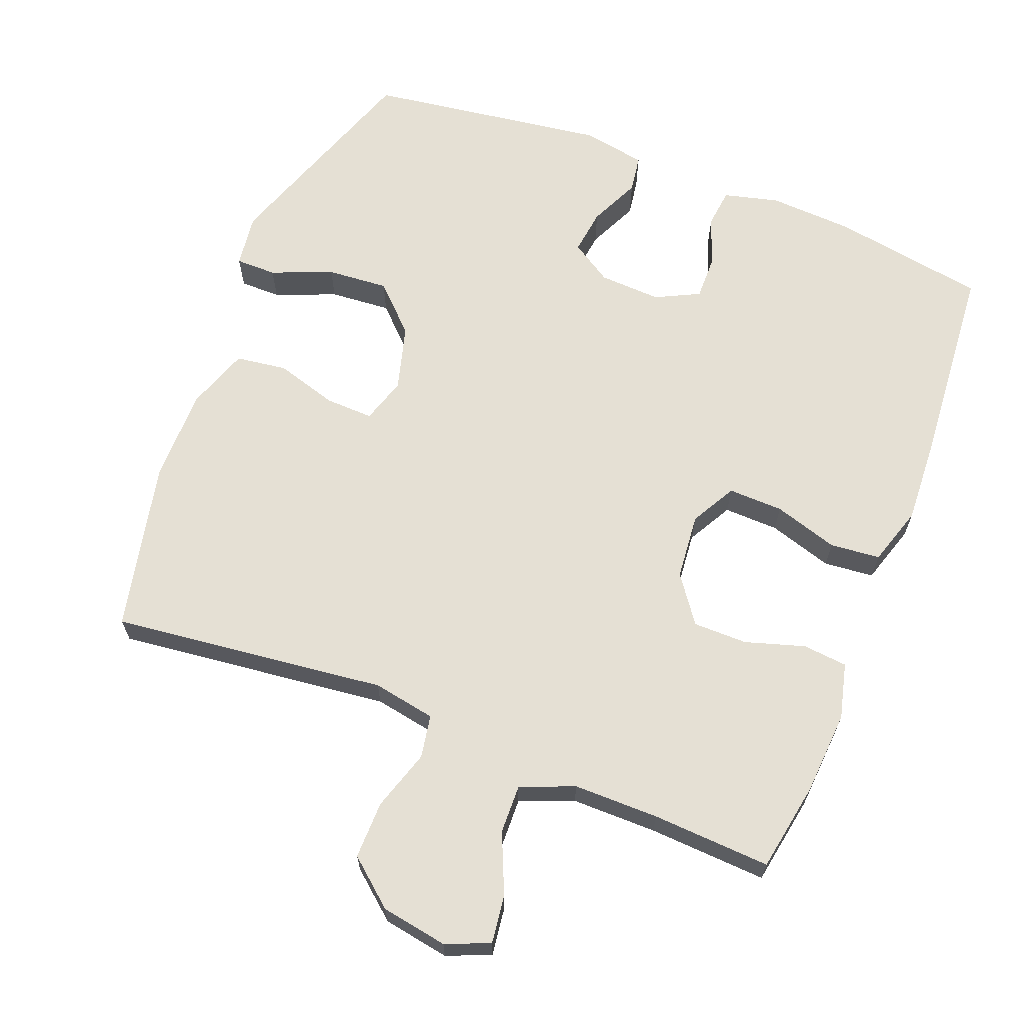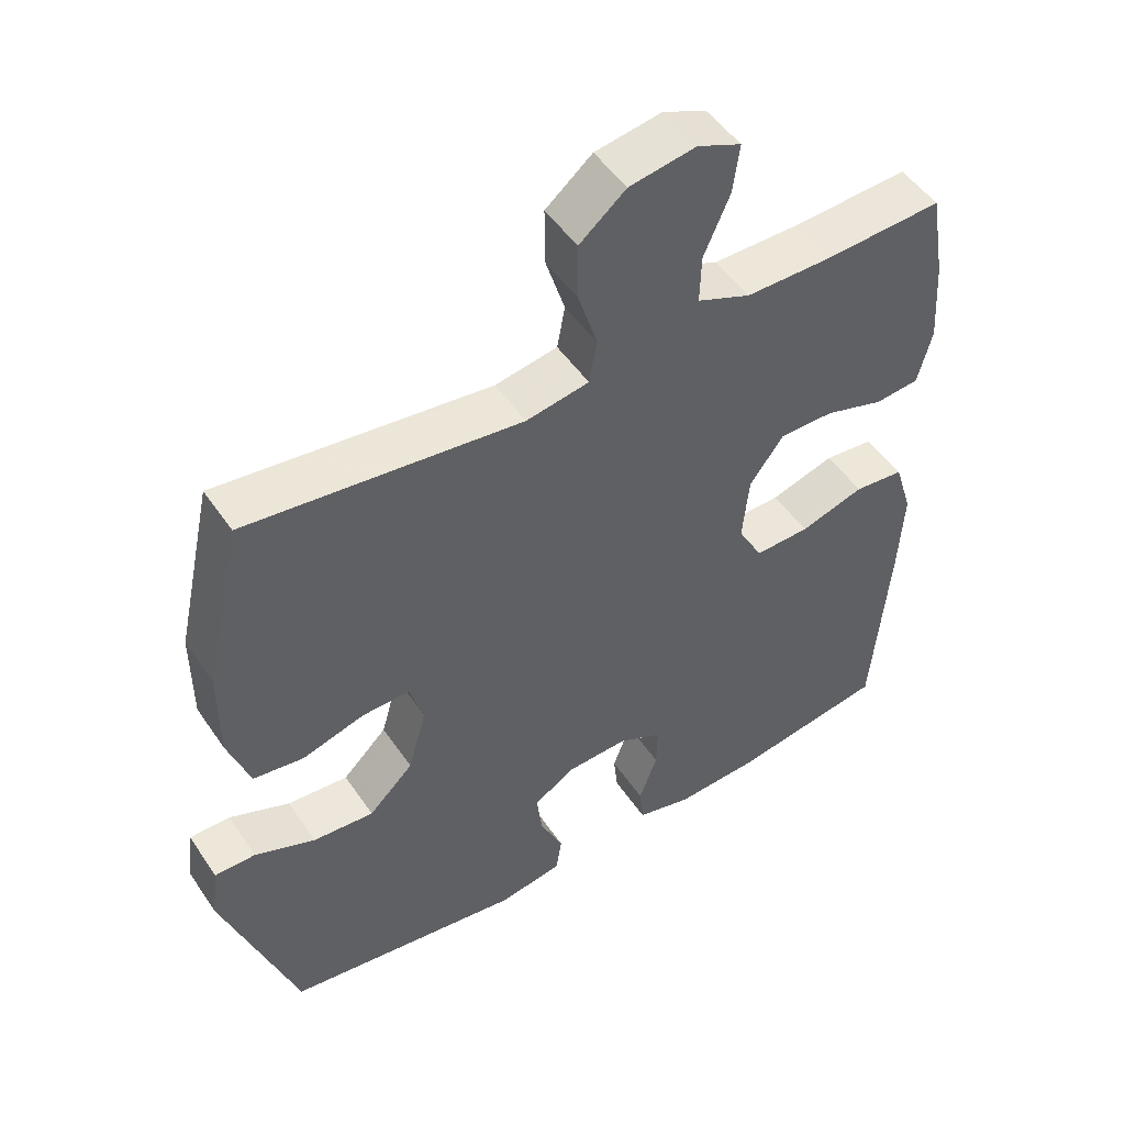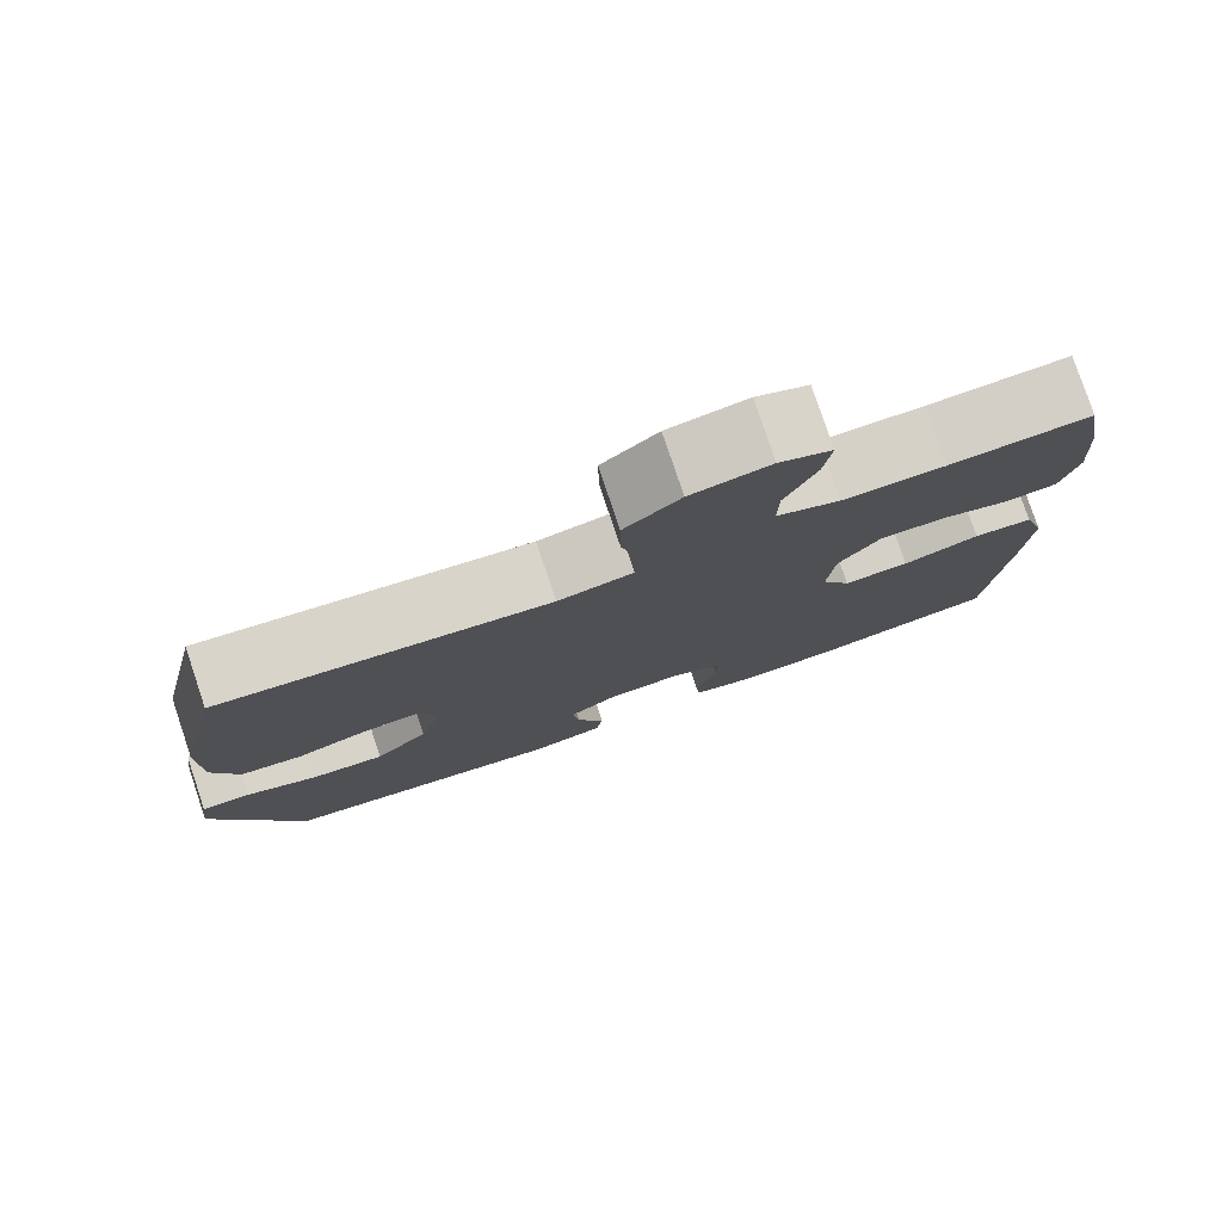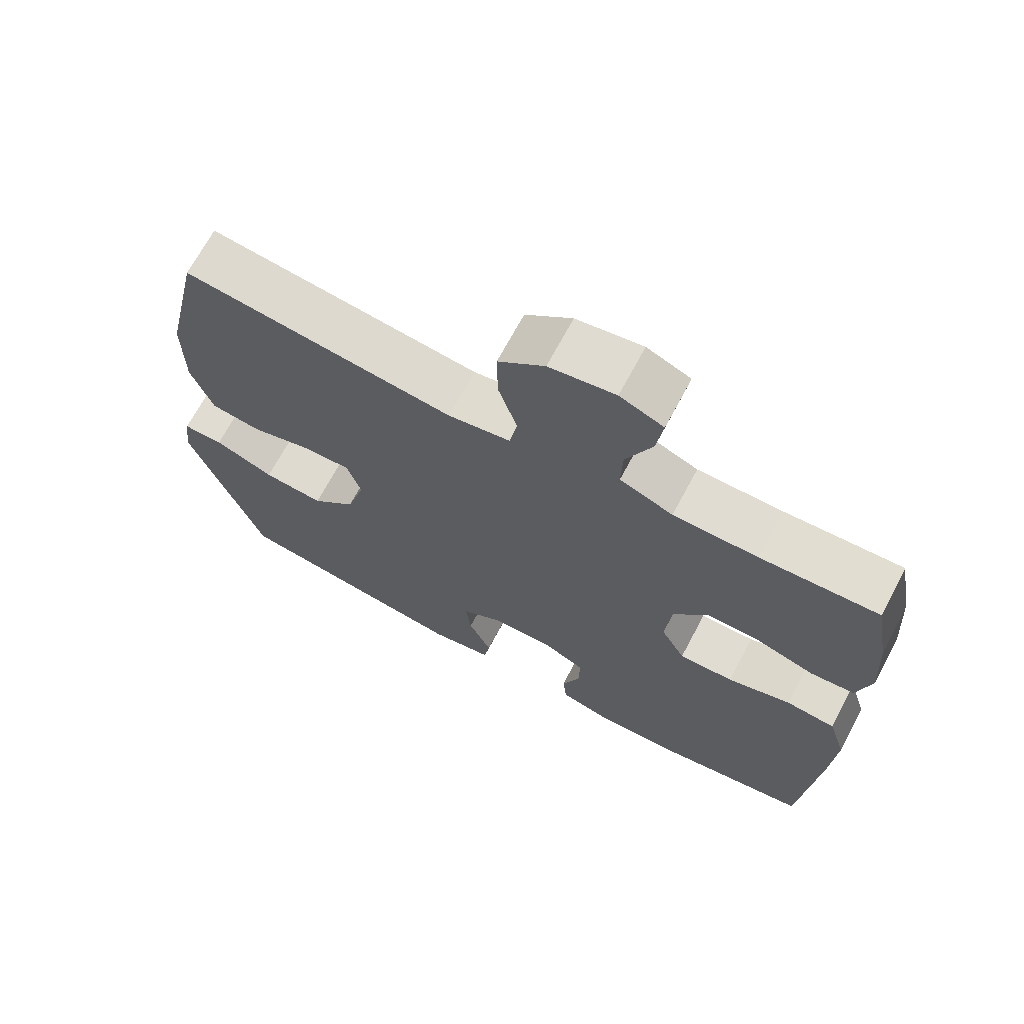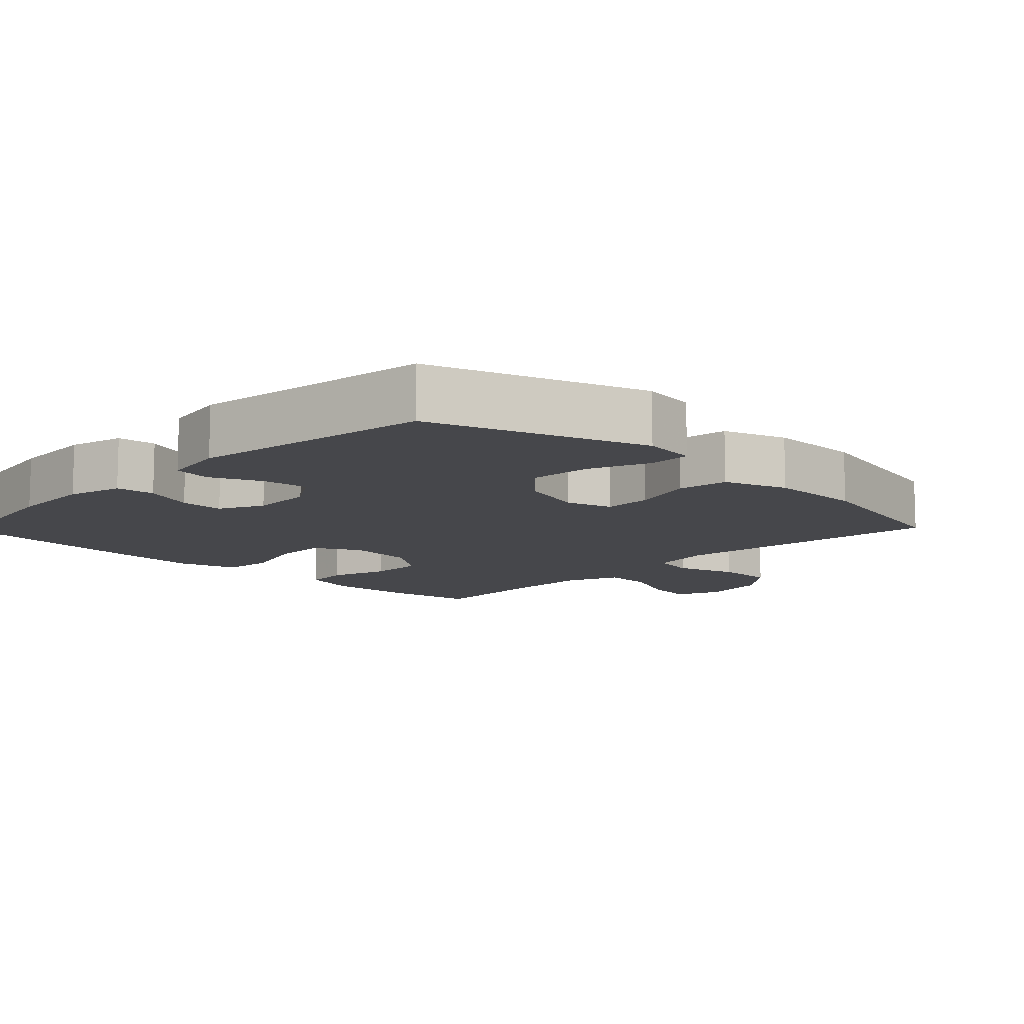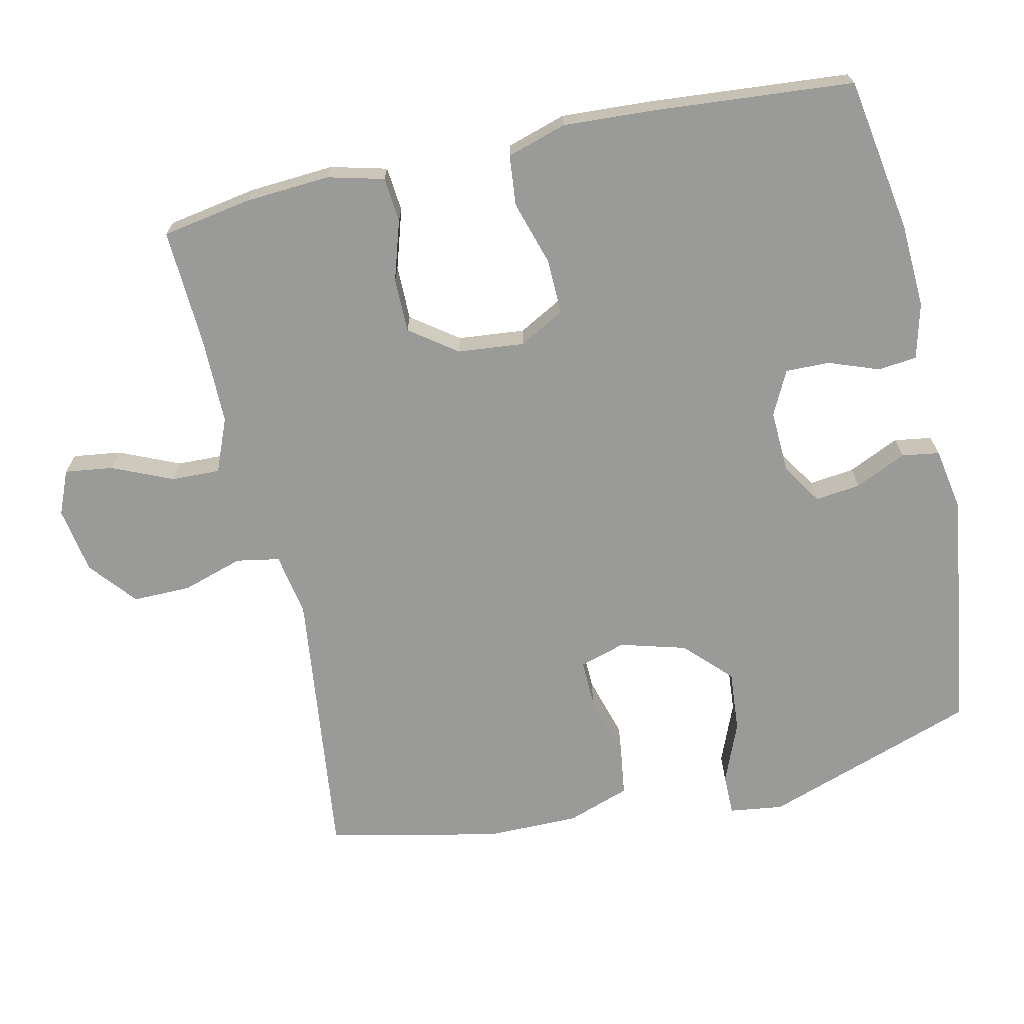
<metadata>
{"format":"obj","ext":"obj","renderer":"f3d","projection":"perspective","resolution":1024,"background":"white","views":[{"elev":65.5,"azim":21.5,"up":"+Y"},{"elev":49.9,"azim":-32.9,"up":"+Z"},{"elev":78.9,"azim":-18.6,"up":"+Z"},{"elev":69.3,"azim":28.1,"up":"+Z"},{"elev":-10.8,"azim":-134.3,"up":"+Y"},{"elev":-69.2,"azim":102.5,"up":"+Y"}]}
</metadata>
<code>
v 0.5 0.07 0.5
v 0.522 0.07 0.373
v 0.53 0.07 0.254
v 0.51 0.07 0.175
v 0.447 0.07 0.169
v 0.363 0.07 0.195
v 0.286 0.07 0.195
v 0.238 0.07 0.129
v 0.229 0.07 0.035
v 0.264 0.07 -0.029
v 0.342 0.07 -0.027
v 0.433 0.07 0.001
v 0.504 0.07 -0.006
v 0.53 0.07 -0.09
v 0.523 0.07 -0.217
v 0.5 0.07 -0.5
v 0.281 0.07 -0.536
v 0.162 0.07 -0.542
v 0.084 0.07 -0.522
v 0.078 0.07 -0.467
v 0.104 0.07 -0.396
v 0.105 0.07 -0.334
v 0.043 0.07 -0.303
v -0.045 0.07 -0.307
v -0.103 0.07 -0.344
v -0.095 0.07 -0.408
v -0.062 0.07 -0.48
v -0.07 0.07 -0.533
v -0.16 0.07 -0.549
v -0.5 0.07 -0.5
v -0.604 0.07 -0.199
v -0.594 0.07 -0.123
v -0.536 0.07 -0.123
v -0.45 0.07 -0.158
v -0.363 0.07 -0.165
v -0.3 0.07 -0.103
v -0.274 0.07 -0.01
v -0.294 0.07 0.055
v -0.362 0.07 0.053
v -0.45 0.07 0.027
v -0.522 0.07 0.037
v -0.553 0.07 0.126
v -0.553 0.07 0.259
v -0.5 0.07 0.5
v -0.111 0.07 0.454
v -0.022 0.07 0.47
v -0.011 0.07 0.531
v -0.038 0.07 0.617
v -0.039 0.07 0.699
v 0.027 0.07 0.754
v 0.121 0.07 0.77
v 0.183 0.07 0.744
v 0.174 0.07 0.676
v 0.137 0.07 0.591
v 0.135 0.07 0.522
v 0.211 0.07 0.491
v 0.332 0.07 0.491
v 0.5 0 0.5
v 0.522 0 0.373
v 0.53 0 0.254
v 0.51 0 0.175
v 0.447 0 0.169
v 0.363 0 0.195
v 0.286 0 0.195
v 0.238 0 0.129
v 0.229 0 0.035
v 0.264 0 -0.029
v 0.342 0 -0.027
v 0.433 0 0.001
v 0.504 0 -0.006
v 0.53 0 -0.09
v 0.523 0 -0.217
v 0.5 0 -0.5
v 0.281 0 -0.536
v 0.162 0 -0.542
v 0.084 0 -0.522
v 0.078 0 -0.467
v 0.104 0 -0.396
v 0.105 0 -0.334
v 0.043 0 -0.303
v -0.045 0 -0.307
v -0.103 0 -0.344
v -0.095 0 -0.408
v -0.062 0 -0.48
v -0.07 0 -0.533
v -0.16 0 -0.549
v -0.5 0 -0.5
v -0.604 0 -0.199
v -0.594 0 -0.123
v -0.536 0 -0.123
v -0.45 0 -0.158
v -0.363 0 -0.165
v -0.3 0 -0.103
v -0.274 0 -0.01
v -0.294 0 0.055
v -0.362 0 0.053
v -0.45 0 0.027
v -0.522 0 0.037
v -0.553 0 0.126
v -0.553 0 0.259
v -0.5 0 0.5
v -0.111 0 0.454
v -0.022 0 0.47
v -0.011 0 0.531
v -0.038 0 0.617
v -0.039 0 0.699
v 0.027 0 0.754
v 0.121 0 0.77
v 0.183 0 0.744
v 0.174 0 0.676
v 0.137 0 0.591
v 0.135 0 0.522
v 0.211 0 0.491
v 0.332 0 0.491
f 51 52 53 54
f 51 54 55
f 50 51 55
f 47 48 49 50
f 47 50 55
f 46 47 55 56
f 42 43 44 45
f 39 40 41 42
f 38 39 42 45
f 37 38 45 46
f 31 32 33 34
f 31 34 35
f 30 31 35
f 29 30 35 36
f 26 27 28 29
f 25 26 29 36
f 18 19 20 21
f 18 21 22
f 17 18 22
f 16 17 22
f 15 16 22 23
f 11 12 13 14
f 10 11 14 15
f 3 4 5 6
f 3 6 7
f 57 1 2 3
f 57 3 7
f 56 57 7 8
f 46 56 8 9
f 37 46 9 10
f 24 25 36 37
f 23 24 37
f 10 15 23 37
f 111 110 109 108
f 112 111 108
f 112 108 107
f 107 106 105 104
f 112 107 104
f 113 112 104 103
f 102 101 100 99
f 99 98 97 96
f 102 99 96 95
f 103 102 95 94
f 91 90 89 88
f 92 91 88
f 92 88 87
f 93 92 87 86
f 86 85 84 83
f 93 86 83 82
f 78 77 76 75
f 79 78 75
f 79 75 74
f 79 74 73
f 80 79 73 72
f 71 70 69 68
f 72 71 68 67
f 63 62 61 60
f 64 63 60
f 60 59 58 114
f 64 60 114
f 65 64 114 113
f 66 65 113 103
f 67 66 103 94
f 94 93 82 81
f 94 81 80
f 94 80 72 67
f 1 58 59 2
f 2 59 60 3
f 3 60 61 4
f 4 61 62 5
f 5 62 63 6
f 6 63 64 7
f 7 64 65 8
f 8 65 66 9
f 9 66 67 10
f 10 67 68 11
f 11 68 69 12
f 12 69 70 13
f 13 70 71 14
f 14 71 72 15
f 15 72 73 16
f 16 73 74 17
f 17 74 75 18
f 18 75 76 19
f 19 76 77 20
f 20 77 78 21
f 21 78 79 22
f 22 79 80 23
f 23 80 81 24
f 24 81 82 25
f 25 82 83 26
f 26 83 84 27
f 27 84 85 28
f 28 85 86 29
f 29 86 87 30
f 30 87 88 31
f 31 88 89 32
f 32 89 90 33
f 33 90 91 34
f 34 91 92 35
f 35 92 93 36
f 36 93 94 37
f 37 94 95 38
f 38 95 96 39
f 39 96 97 40
f 40 97 98 41
f 41 98 99 42
f 42 99 100 43
f 43 100 101 44
f 44 101 102 45
f 45 102 103 46
f 46 103 104 47
f 47 104 105 48
f 48 105 106 49
f 49 106 107 50
f 50 107 108 51
f 51 108 109 52
f 52 109 110 53
f 53 110 111 54
f 54 111 112 55
f 55 112 113 56
f 56 113 114 57
f 57 114 58 1

</code>
